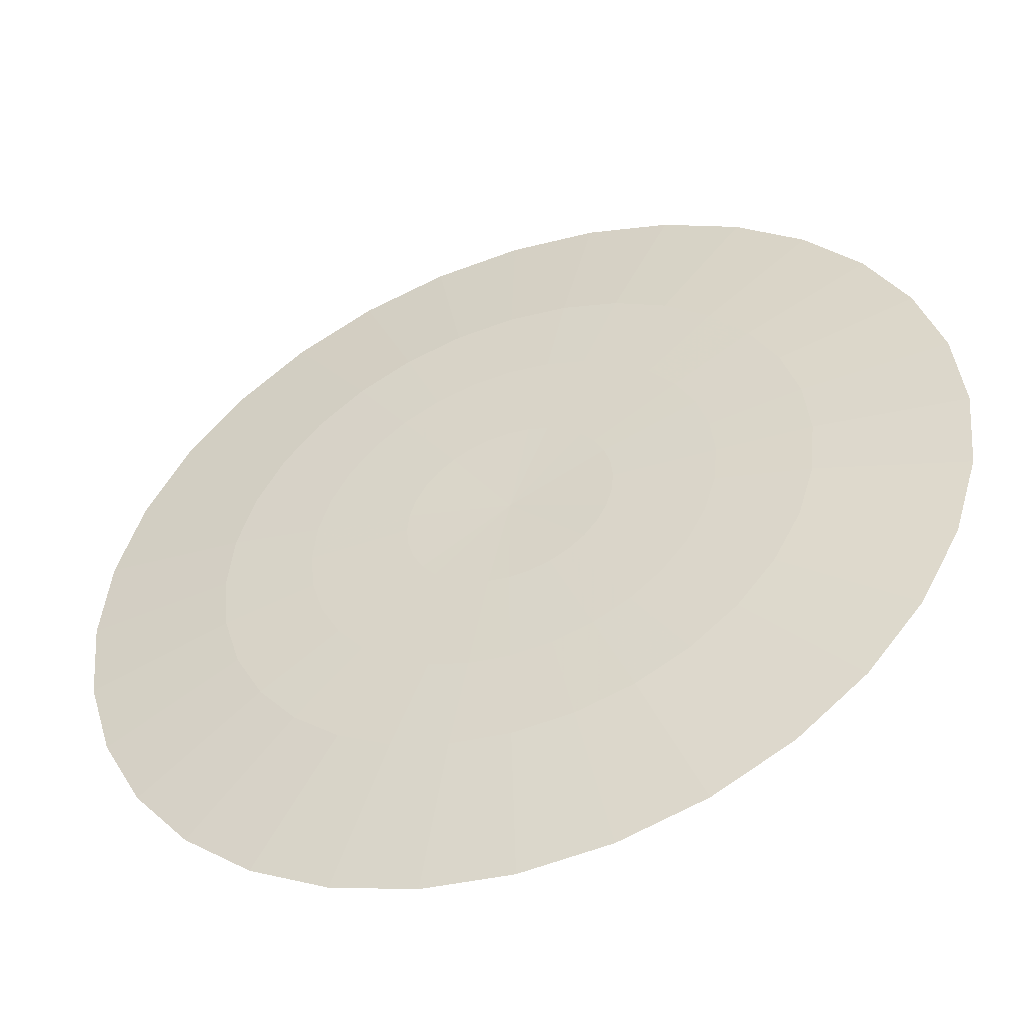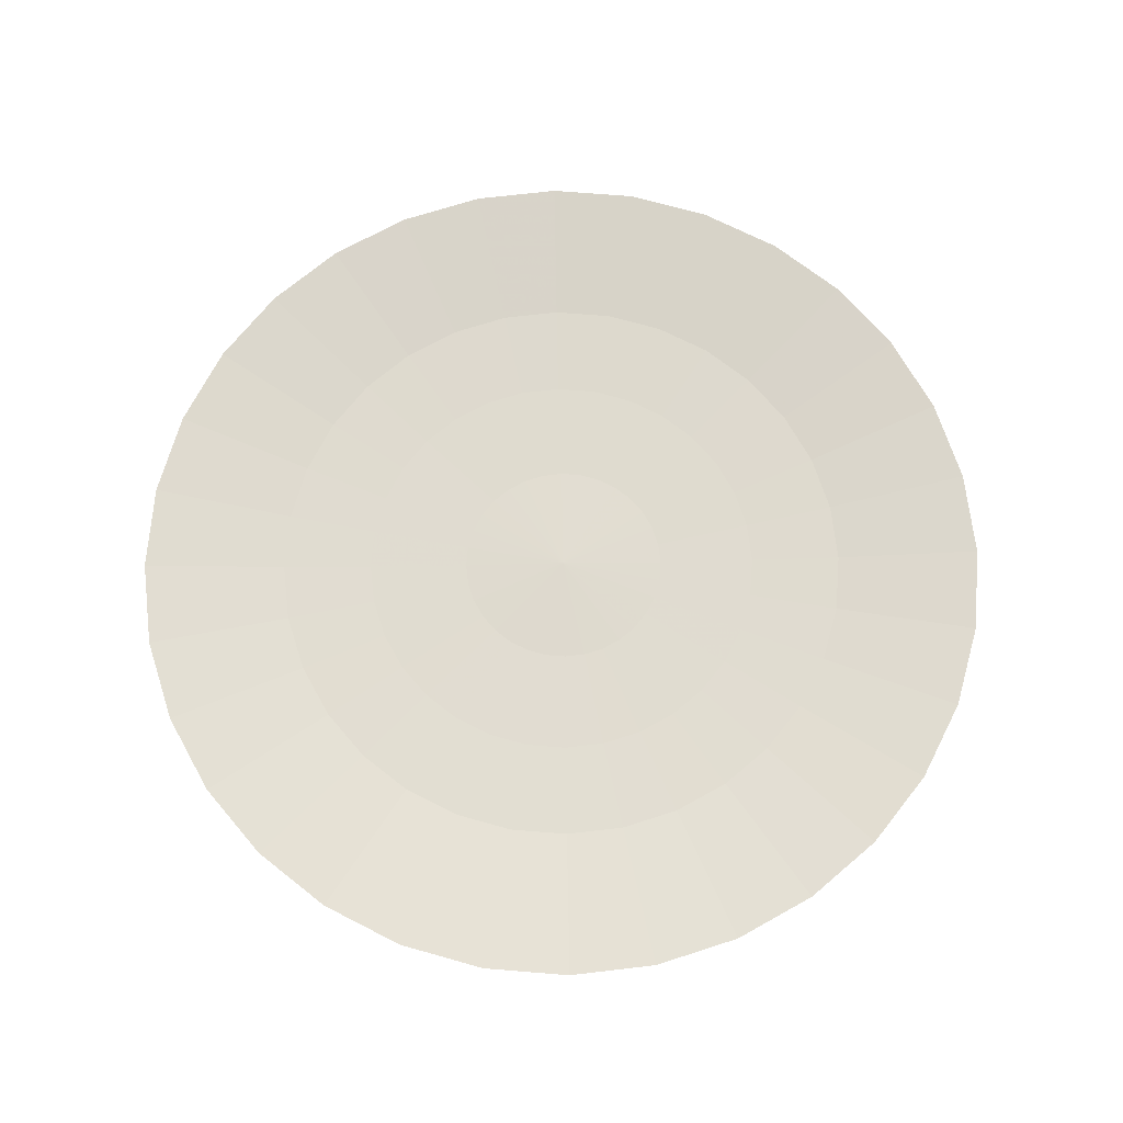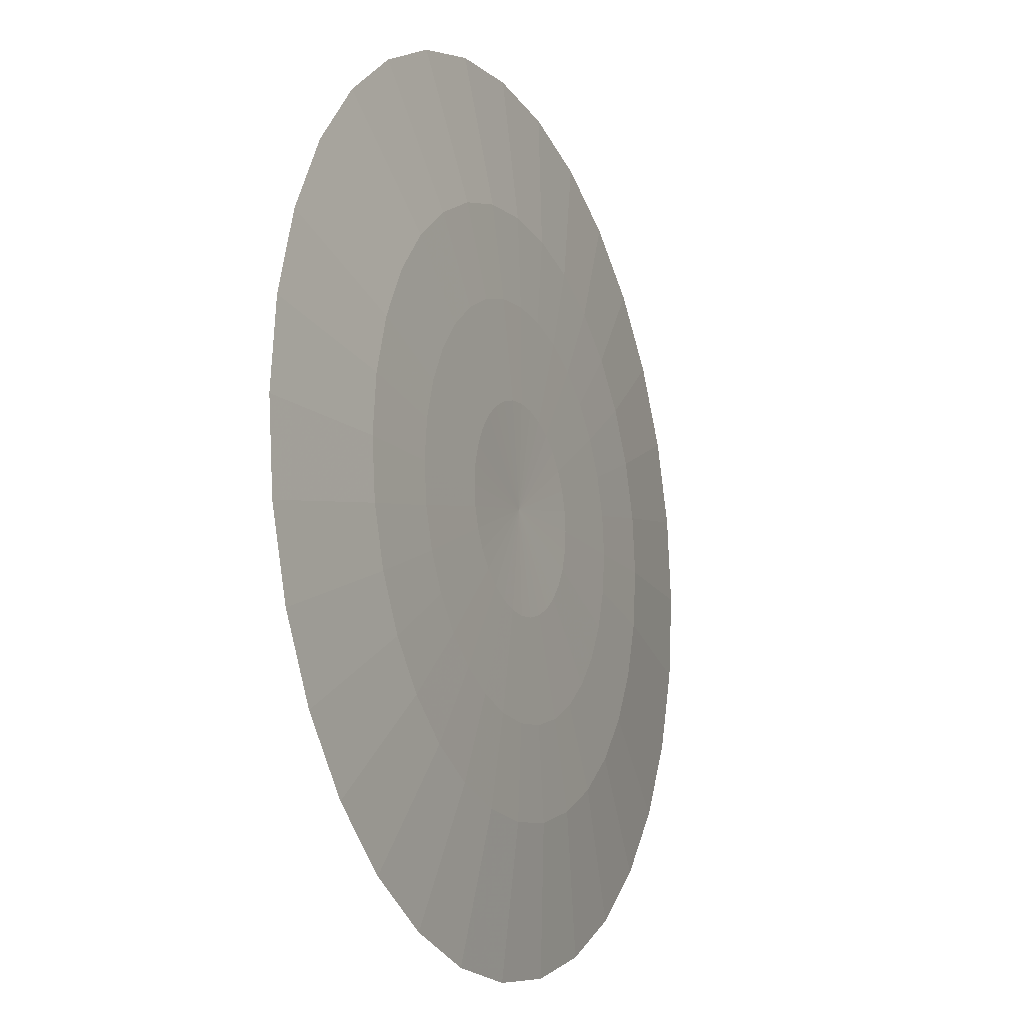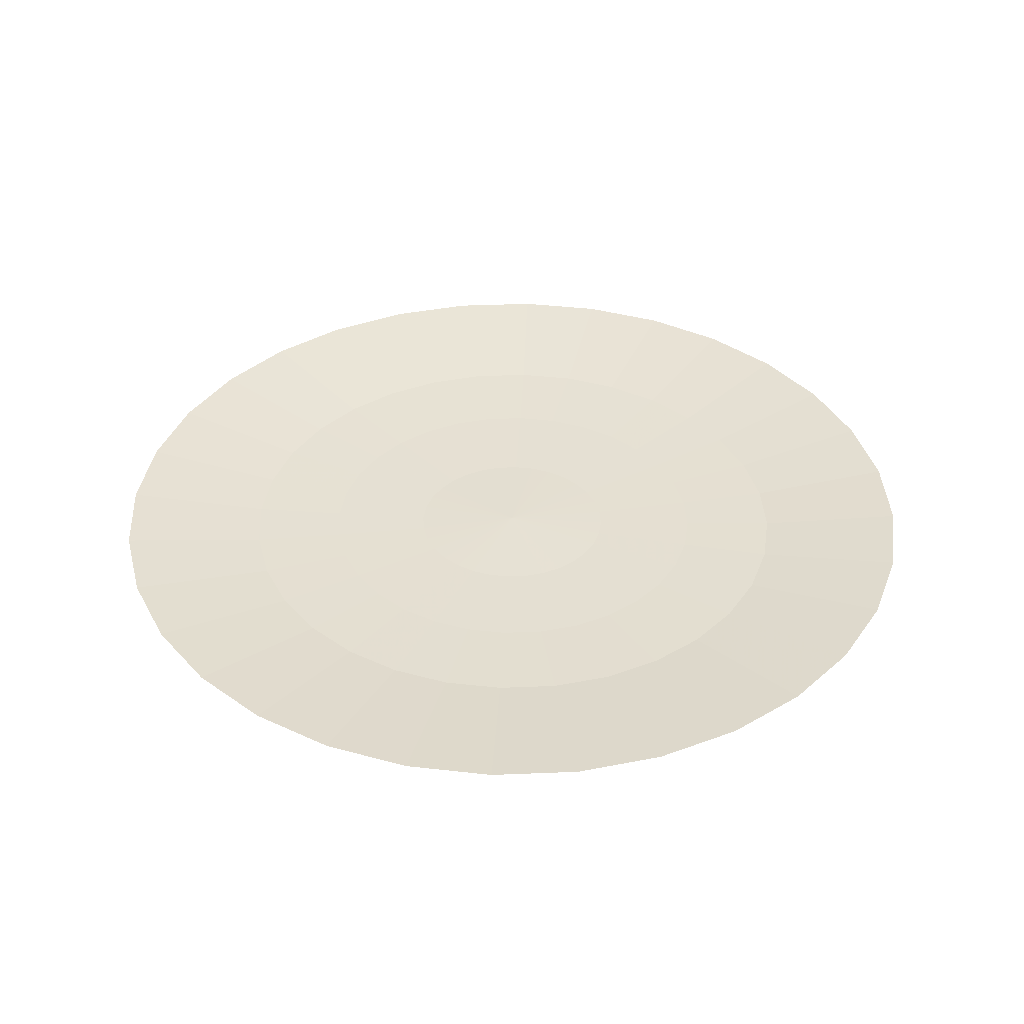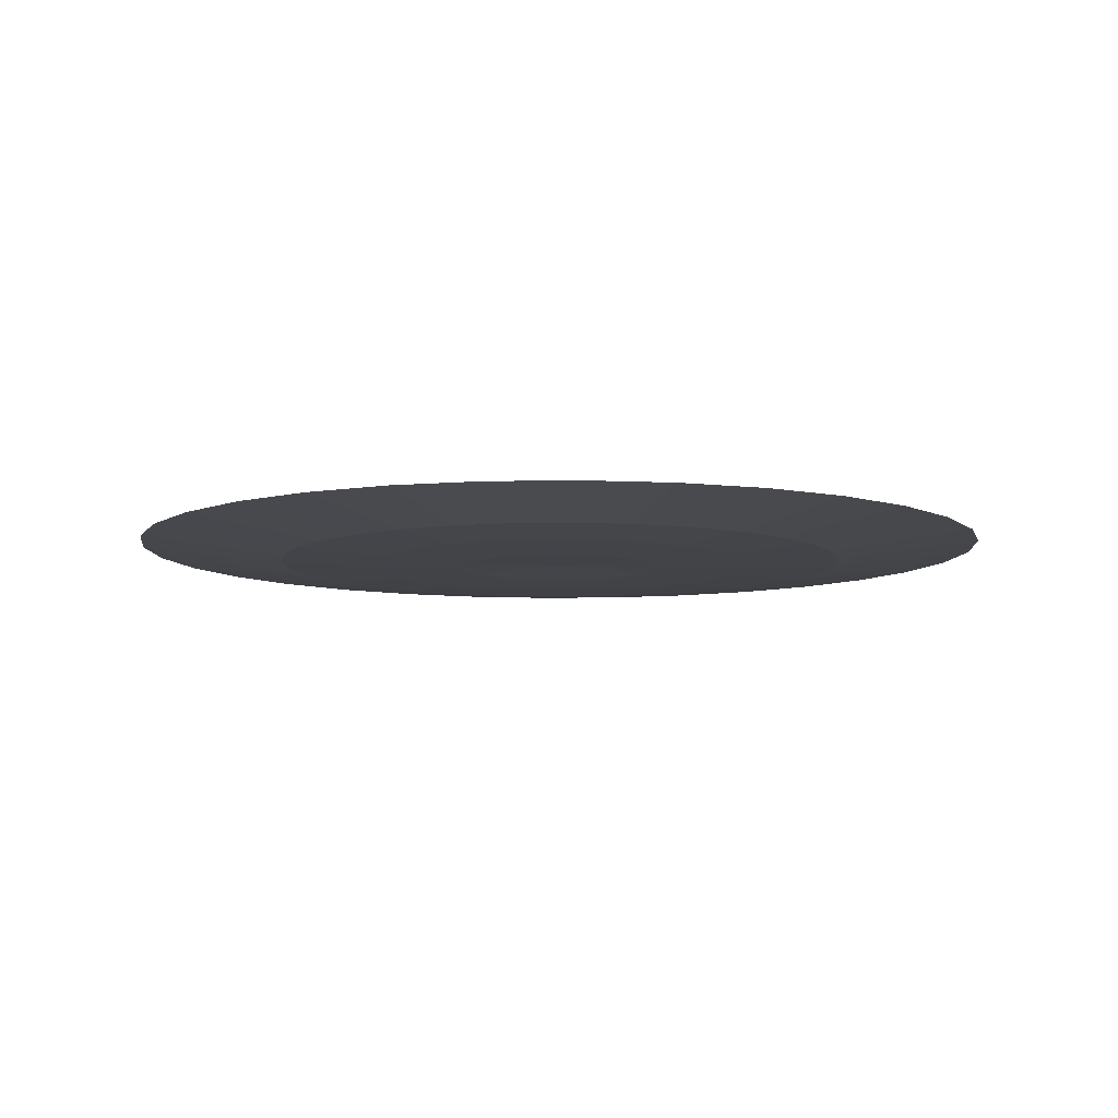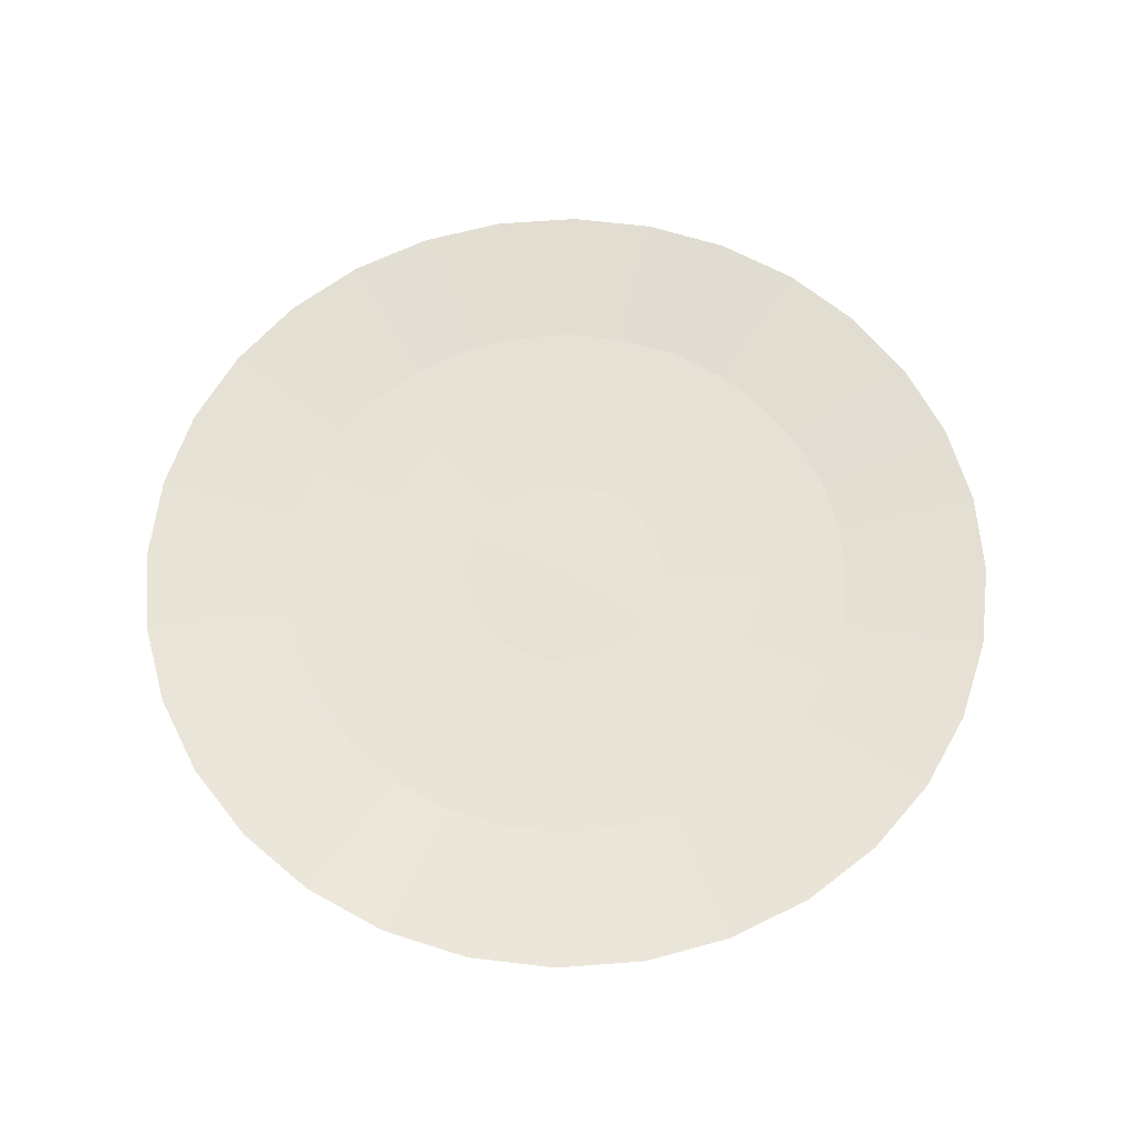
<metadata>
{"format":"obj","ext":"obj","renderer":"f3d","projection":"perspective","resolution":1024,"background":"white","views":[{"elev":-48.7,"azim":19.6,"up":"+Z"},{"elev":69.9,"azim":-102.3,"up":"+Y"},{"elev":-13.9,"azim":-65.2,"up":"+Z"},{"elev":37.7,"azim":13.9,"up":"+Y"},{"elev":-7.7,"azim":53.8,"up":"+Y"},{"elev":62.5,"azim":80.0,"up":"+Y"}]}
</metadata>
<code>
o Sphere
v -0.208 0.02805 -0.01113
v -0.4099 0.03022 -0.01513
v -0.5972 0.03662 -0.01513
v -0.8961 0.06848 -0.0158
v -0.2039 0.02805 -0.05238
v -0.4019 0.03022 -0.09604
v -0.5857 0.03662 -0.1326
v -0.8789 0.06848 -0.1911
v -0.1919 0.02805 -0.09204
v -0.3783 0.03022 -0.1738
v -0.5514 0.03662 -0.2455
v -0.8277 0.06848 -0.3596
v -0.1724 0.02805 -0.1286
v -0.34 0.03022 -0.2455
v -0.4958 0.03662 -0.3496
v -0.7447 0.06848 -0.5149
v -0.1461 0.02805 -0.1606
v -0.2884 0.03022 -0.3084
v -0.4209 0.03662 -0.4409
v -0.633 0.06848 -0.6511
v -0.114 0.02805 -0.1869
v -0.2256 0.03022 -0.36
v -0.3296 0.03662 -0.5157
v -0.4969 0.06848 -0.7628
v -0.07749 0.02805 -0.2065
v -0.1538 0.03022 -0.3983
v -0.2256 0.03662 -0.5714
v -0.3415 0.06848 -0.8458
v -0.03783 0.02805 -0.2185
v -0.07605 0.03022 -0.4219
v -0.1126 0.03662 -0.6057
v -0.173 0.06848 -0.8969
v 0.00342 0.02805 -0.2226
v 0.004859 0.03022 -0.4299
v 0.004859 0.03662 -0.6172
v 0.002243 0.06848 -0.9142
v 0.04467 0.02805 -0.2185
v 0.08577 0.03022 -0.4219
v 0.1223 0.03662 -0.6057
v 0.1775 0.06848 -0.8969
v 0.08433 0.02805 -0.2065
v 0.1636 0.03022 -0.3983
v 0.2353 0.03662 -0.5714
v 0.346 0.06848 -0.8458
v 0.1209 0.02805 -0.1869
v 0.2353 0.03022 -0.36
v 0.3394 0.03662 -0.5157
v 0.5014 0.06848 -0.7628
v 0.1529 0.02805 -0.1606
v 0.2981 0.03022 -0.3084
v 0.4306 0.03662 -0.4409
v 0.6375 0.06848 -0.6511
v 0.1792 0.02805 -0.1286
v 0.3497 0.03022 -0.2455
v 0.5055 0.03662 -0.3496
v 0.7492 0.06848 -0.5149
v 0.1988 0.02805 -0.09204
v 0.388 0.03022 -0.1738
v 0.5611 0.03662 -0.2455
v 0.8322 0.06848 -0.3596
v 0.2108 0.02805 -0.05237
v 0.4116 0.03022 -0.09604
v 0.5954 0.03662 -0.1326
v 0.8834 0.06848 -0.1911
v 0.2148 0.02805 -0.01113
v 0.4196 0.03022 -0.01513
v 0.607 0.03662 -0.01513
v 0.9006 0.06848 -0.0158
v 0.2108 0.02805 0.03012
v 0.4116 0.03022 0.06578
v 0.5954 0.03662 0.1023
v 0.8834 0.06848 0.1595
v 0.1988 0.02805 0.06978
v 0.388 0.03022 0.1436
v 0.5611 0.03662 0.2153
v 0.8322 0.06848 0.328
v 0.1792 0.02805 0.1063
v 0.3497 0.03022 0.2153
v 0.5055 0.03662 0.3194
v 0.7492 0.06848 0.4833
v 0.1529 0.02805 0.1384
v 0.2981 0.03022 0.2781
v 0.4306 0.03662 0.4106
v 0.6375 0.06848 0.6194
v 0.1209 0.02805 0.1647
v 0.2353 0.03022 0.3297
v 0.3394 0.03662 0.4855
v 0.5014 0.06848 0.7312
v 0.08433 0.02805 0.1842
v 0.1636 0.03022 0.368
v 0.2353 0.03662 0.5411
v 0.346 0.06848 0.8142
v 0.04467 0.02805 0.1962
v 0.08577 0.03022 0.3916
v 0.1223 0.03662 0.5754
v 0.1775 0.06848 0.8653
v 0.00342 0.02805 0.2003
v 0.004859 0.03022 0.3996
v 0.004859 0.03662 0.587
v 0.002243 0.06848 0.8826
v -0.03783 0.02805 0.1962
v -0.07605 0.03022 0.3916
v -0.1126 0.03662 0.5754
v -0.173 0.06848 0.8653
v 0.003621 0.03385 -0.01223
v -0.07749 0.02805 0.1842
v -0.1538 0.03022 0.368
v -0.2256 0.03662 0.5411
v -0.3415 0.06848 0.8142
v -0.114 0.02805 0.1647
v -0.2256 0.03022 0.3297
v -0.3296 0.03662 0.4855
v -0.4969 0.06848 0.7312
v -0.1461 0.02805 0.1384
v -0.2884 0.03022 0.2781
v -0.4209 0.03662 0.4106
v -0.633 0.06848 0.6194
v -0.1724 0.02805 0.1063
v -0.34 0.03022 0.2153
v -0.4958 0.03662 0.3194
v -0.7447 0.06848 0.4833
v -0.1919 0.02805 0.06978
v -0.3783 0.03022 0.1436
v -0.5514 0.03662 0.2153
v -0.8277 0.06848 0.328
v -0.2039 0.02805 0.03012
v -0.4019 0.03022 0.06578
v -0.5857 0.03662 0.1023
v -0.8789 0.06848 0.1595
f 4 3 7 8
f 2 1 5 6
f 3 2 6 7
f 6 5 9 10
f 7 6 10 11
f 8 7 11 12
f 10 9 13 14
f 11 10 14 15
f 12 11 15 16
f 14 13 17 18
f 15 14 18 19
f 16 15 19 20
f 18 17 21 22
f 19 18 22 23
f 20 19 23 24
f 24 23 27 28
f 22 21 25 26
f 23 22 26 27
f 26 25 29 30
f 27 26 30 31
f 28 27 31 32
f 30 29 33 34
f 31 30 34 35
f 32 31 35 36
f 36 35 39 40
f 34 33 37 38
f 35 34 38 39
f 38 37 41 42
f 39 38 42 43
f 40 39 43 44
f 42 41 45 46
f 43 42 46 47
f 44 43 47 48
f 48 47 51 52
f 46 45 49 50
f 47 46 50 51
f 50 49 53 54
f 51 50 54 55
f 52 51 55 56
f 54 53 57 58
f 55 54 58 59
f 56 55 59 60
f 59 58 62 63
f 60 59 63 64
f 58 57 61 62
f 62 61 65 66
f 63 62 66 67
f 64 63 67 68
f 66 65 69 70
f 67 66 70 71
f 68 67 71 72
f 71 70 74 75
f 72 71 75 76
f 70 69 73 74
f 74 73 77 78
f 75 74 78 79
f 76 75 79 80
f 78 77 81 82
f 79 78 82 83
f 80 79 83 84
f 83 82 86 87
f 84 83 87 88
f 82 81 85 86
f 86 85 89 90
f 87 86 90 91
f 88 87 91 92
f 92 91 95 96
f 90 89 93 94
f 91 90 94 95
f 94 93 97 98
f 95 94 98 99
f 96 95 99 100
f 98 97 101 102
f 99 98 102 103
f 100 99 103 104
f 104 103 108 109
f 102 101 106 107
f 103 102 107 108
f 107 106 110 111
f 108 107 111 112
f 109 108 112 113
f 111 110 114 115
f 112 111 115 116
f 113 112 116 117
f 117 116 120 121
f 115 114 118 119
f 116 115 119 120
f 119 118 122 123
f 120 119 123 124
f 121 120 124 125
f 123 122 126 127
f 124 123 127 128
f 125 124 128 129
f 1 105 5
f 5 105 9
f 9 105 13
f 13 105 17
f 17 105 21
f 21 105 25
f 25 105 29
f 29 105 33
f 33 105 37
f 37 105 41
f 41 105 45
f 45 105 49
f 49 105 53
f 53 105 57
f 57 105 61
f 61 105 65
f 65 105 69
f 69 105 73
f 73 105 77
f 77 105 81
f 81 105 85
f 85 105 89
f 89 105 93
f 93 105 97
f 97 105 101
f 101 105 106
f 106 105 110
f 110 105 114
f 114 105 118
f 118 105 122
f 122 105 126
f 128 127 2 3
f 129 128 3 4
f 126 105 1
f 127 126 1 2

</code>
